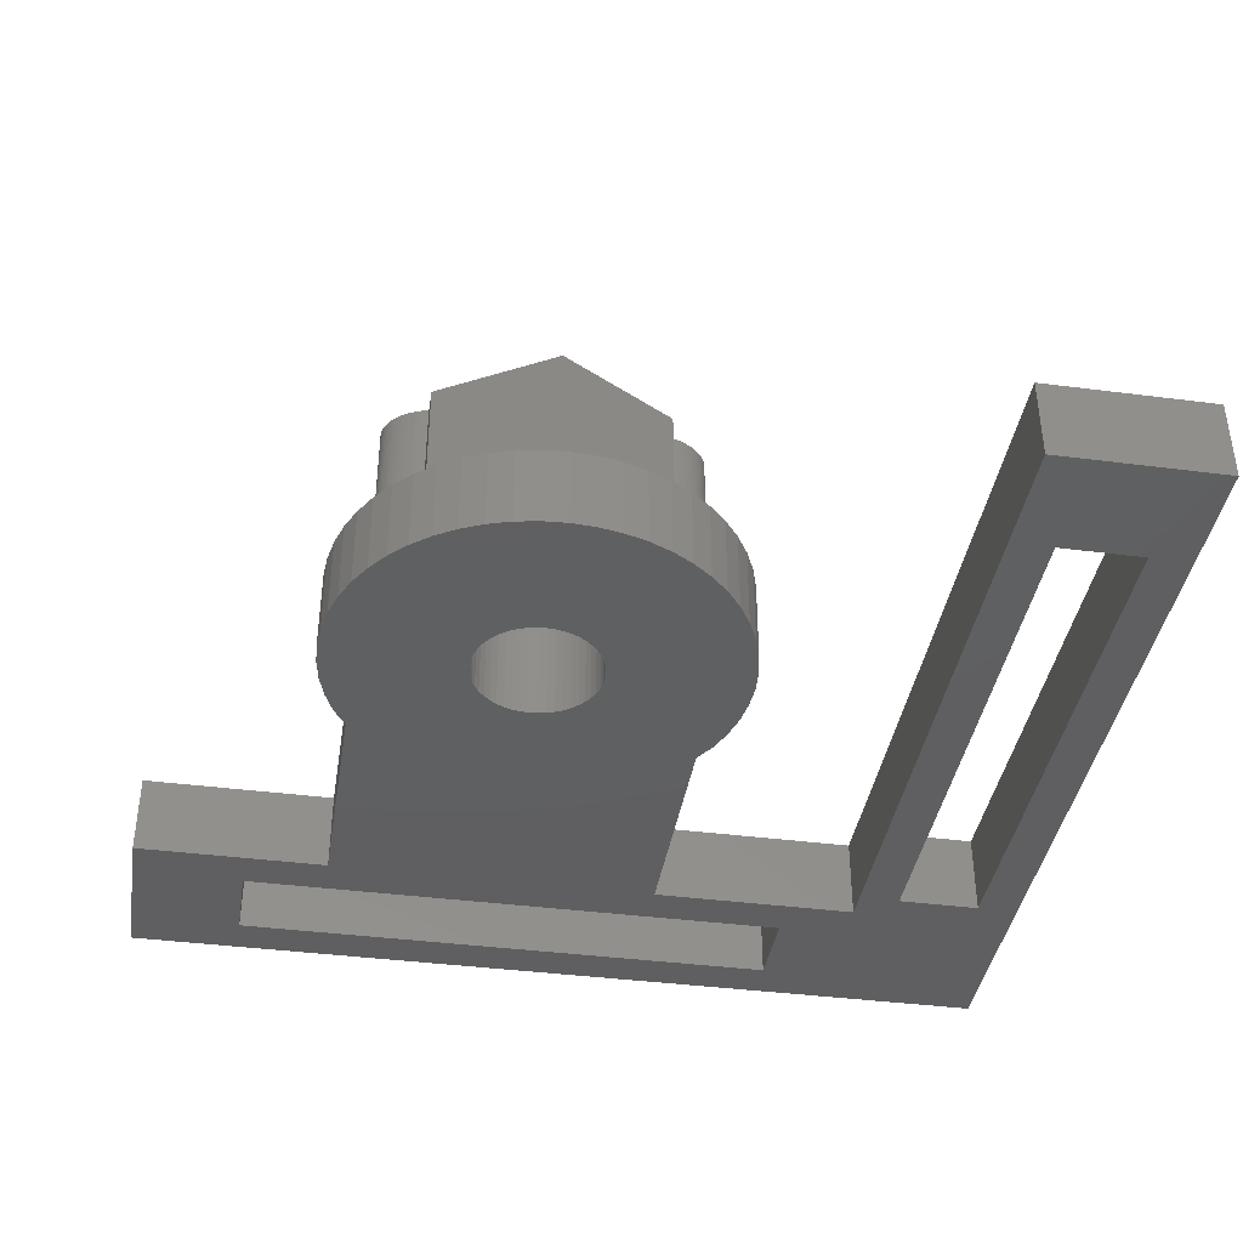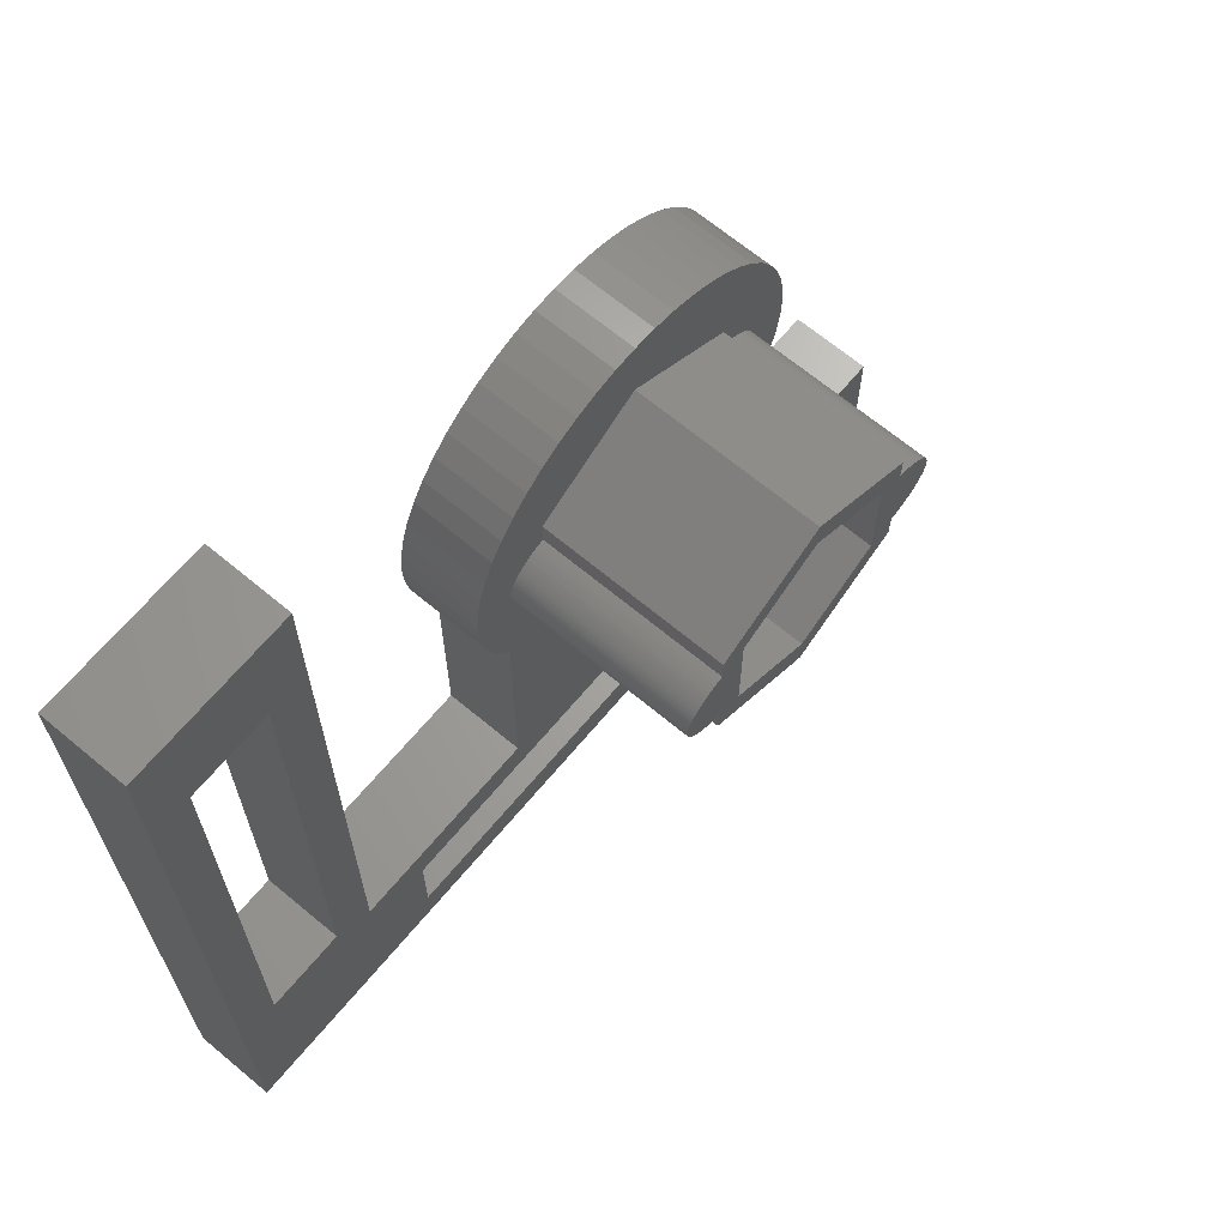
<metadata>
{"format":"stl","ext":"stl","renderer":"f3d","projection":"perspective","resolution":1024,"background":"white","views":[{"elev":-39.7,"azim":170.9,"up":"+Z"},{"elev":66.8,"azim":-50.1,"up":"+Y"}]}
</metadata>
<code>
# stl→obj: 390 verts, 788 faces
v 59.55 51.78 6
v 59.42 53.64 6
v 59.42 51.81 6
v 39.13 57.33 6
v 39.5 48.98 6
v 40.21 58.69 6
v 39.49 48.77 6
v 39.53 49.19 6
v 39.58 49.39 6
v 39.64 49.6 6
v 39.72 49.8 6
v 39.82 49.99 6
v 39.94 50.18 6
v 40.08 50.36 6
v 40.23 50.54 6
v 41.45 59.91 6
v 40.39 50.71 6
v 40.57 50.87 6
v 40.77 51.02 6
v 40.98 51.16 6
v 41.2 51.29 6
v 41.43 51.41 6
v 41.67 51.52 6
v 42.82 60.97 6
v 41.92 51.62 6
v 42.18 51.71 6
v 42.45 51.78 6
v 42.58 53.64 6
v 42.58 51.81 6
v 51 58.5 6
v 44.31 61.87 6
v 45.9 62.57 6
v 47.56 63.09 6
v 49.27 63.4 6
v 51 63.5 6
v 52.73 63.4 6
v 54.44 63.09 6
v 56.1 62.57 6
v 57.69 61.87 6
v 59.18 60.97 6
v 60.55 59.91 6
v 59.82 51.71 6
v 60.08 51.62 6
v 60.33 51.52 6
v 60.57 51.41 6
v 61.79 58.69 6
v 60.8 51.29 6
v 61.02 51.16 6
v 61.23 51.02 6
v 61.43 50.87 6
v 61.61 50.71 6
v 61.77 50.54 6
v 61.92 50.36 6
v 62.87 57.33 6
v 62.06 50.18 6
v 62.17 49.99 6
v 62.27 49.8 6
v 62.36 49.6 6
v 62.42 49.39 6
v 62.47 49.19 6
v 62.5 48.98 6
v 62.51 48.77 6
v 42.58 45.74 6
v 42.45 45.77 6
v 42.58 43.91 6
v 12 74 6
v 15 66 6
v 24 74 6
v 15 26 6
v 21 66 6
v 36.58 47.45 6
v 36.63 50.92 6
v 36.5 49.18 6
v 36.87 45.74 6
v 36.96 52.62 6
v 37.36 44.07 6
v 37.49 54.27 6
v 38.05 42.47 6
v 38.22 55.85 6
v 39 41.02 6
v 39 24 6
v 12 12 6
v 29 15 6
v 77 12 6
v 21 26 6
v 24 24 6
v 69 15 6
v 69 21 6
v 77 24 6
v 29 21 6
v 63 24 6
v 40.08 47.19 6
v 39.94 47.37 6
v 39.82 47.56 6
v 39.72 47.75 6
v 39.64 47.95 6
v 39.58 48.16 6
v 39.53 48.36 6
v 39.5 48.57 6
v 40.23 47.01 6
v 40.39 46.84 6
v 40.57 46.68 6
v 40.77 46.53 6
v 40.98 46.39 6
v 41.2 46.26 6
v 41.43 46.13 6
v 41.67 46.02 6
v 41.92 45.93 6
v 42.18 45.84 6
v 51 39.05 6
v 59.42 43.91 6
v 59.42 45.74 6
v 59.55 45.77 6
v 59.82 45.84 6
v 60.08 45.93 6
v 60.33 46.02 6
v 60.57 46.13 6
v 60.8 46.26 6
v 61.02 46.39 6
v 61.23 46.53 6
v 61.43 46.68 6
v 61.61 46.84 6
v 61.77 47.01 6
v 61.92 47.19 6
v 62.06 47.37 6
v 62.17 47.56 6
v 62.27 47.75 6
v 62.36 47.95 6
v 62.42 48.16 6
v 62.47 48.36 6
v 62.5 48.57 6
v 63 41.02 6
v 63.78 55.85 6
v 63.95 42.47 6
v 64.51 54.27 6
v 64.64 44.07 6
v 65.04 52.62 6
v 65.13 45.74 6
v 65.37 50.92 6
v 65.42 47.45 6
v 65.5 49.18 6
v 51 58.5 19.65
v 59.42 53.64 19.65
v 42.58 53.64 19.65
v 42.58 45.74 19.65
v 42.58 43.91 19.65
v 62.17 49.99 19.65
v 62.06 50.18 19.65
v 61.92 50.36 19.65
v 61.77 50.54 19.65
v 61.61 50.71 19.65
v 61.43 50.87 19.65
v 61.23 51.02 19.65
v 61.02 51.16 19.65
v 60.8 51.29 19.65
v 60.57 51.41 19.65
v 40.98 51.16 19.65
v 41.2 51.29 19.65
v 41.43 51.41 19.65
v 41.67 51.52 19.65
v 41.92 51.62 19.65
v 42.18 51.71 19.65
v 42.45 51.78 19.65
v 42.58 51.81 19.65
v 59.42 51.81 19.65
v 59.55 51.78 19.65
v 59.82 51.71 19.65
v 60.08 51.62 19.65
v 60.33 51.52 19.65
v 40.77 51.02 19.65
v 40.57 50.87 19.65
v 59.55 45.77 19.65
v 59.82 45.84 19.65
v 60.08 45.93 19.65
v 60.33 46.02 19.65
v 60.57 46.13 19.65
v 60.8 46.26 19.65
v 61.02 46.39 19.65
v 61.23 46.53 19.65
v 61.43 46.68 19.65
v 61.61 46.84 19.65
v 61.77 47.01 19.65
v 61.92 47.19 19.65
v 62.06 47.37 19.65
v 62.17 47.56 19.65
v 62.27 47.75 19.65
v 62.36 47.95 19.65
v 62.42 48.16 19.65
v 62.47 48.36 19.65
v 62.5 48.57 19.65
v 62.51 48.77 19.65
v 62.5 48.98 19.65
v 62.47 49.19 19.65
v 62.42 49.39 19.65
v 62.36 49.6 19.65
v 62.27 49.8 19.65
v 40.39 50.71 19.65
v 40.23 50.54 19.65
v 40.08 50.36 19.65
v 39.94 50.18 19.65
v 39.82 49.99 19.65
v 39.72 49.8 19.65
v 39.64 49.6 19.65
v 39.58 49.39 19.65
v 39.53 49.19 19.65
v 39.5 48.98 19.65
v 39.49 48.77 19.65
v 39.5 48.57 19.65
v 39.53 48.36 19.65
v 39.58 48.16 19.65
v 39.64 47.95 19.65
v 39.72 47.75 19.65
v 39.82 47.56 19.65
v 39.94 47.37 19.65
v 40.08 47.19 19.65
v 40.23 47.01 19.65
v 40.39 46.84 19.65
v 40.57 46.68 19.65
v 40.77 46.53 19.65
v 40.98 46.39 19.65
v 41.2 46.26 19.65
v 41.43 46.13 19.65
v 41.67 46.02 19.65
v 41.92 45.93 19.65
v 42.18 45.84 19.65
v 42.45 45.77 19.65
v 51 39.05 19.65
v 59.42 43.91 19.65
v 59.42 45.74 19.65
v 44.5 45.02 19.65
v 51 41.27 19.65
v 57.49 45.02 19.65
v 57.49 52.52 19.65
v 44.5 52.52 19.65
v 51 56.27 19.65
v 44.5 45.02 14.65
v 46.84 47.05 14.65
v 44.5 52.52 14.65
v 47.1 46.52 14.65
v 47.43 46.04 14.65
v 51 41.27 14.65
v 46.65 47.61 14.65
v 46.54 48.19 14.65
v 46.5 48.77 14.65
v 47.82 45.59 14.65
v 48.26 45.2 14.65
v 48.75 44.88 14.65
v 49.28 44.62 14.65
v 49.84 44.43 14.65
v 50.41 44.31 14.65
v 51 44.27 14.65
v 51.59 44.31 14.65
v 57.5 45.02 14.65
v 52.16 44.43 14.65
v 52.72 44.62 14.65
v 53.25 44.88 14.65
v 53.74 45.2 14.65
v 54.18 45.59 14.65
v 54.57 46.04 14.65
v 54.9 46.52 14.65
v 55.16 47.05 14.65
v 55.35 47.61 14.65
v 55.46 48.19 14.65
v 55.5 48.77 14.65
v 47.43 51.51 14.65
v 51 56.27 14.65
v 47.1 51.02 14.65
v 46.84 50.5 14.65
v 46.65 49.94 14.65
v 46.54 49.36 14.65
v 47.82 51.96 14.65
v 48.26 52.34 14.65
v 48.75 52.67 14.65
v 49.28 52.93 14.65
v 49.84 53.12 14.65
v 50.41 53.24 14.65
v 51 53.27 14.65
v 51.59 53.24 14.65
v 57.5 52.52 14.65
v 52.16 53.12 14.65
v 52.72 52.93 14.65
v 53.25 52.67 14.65
v 53.74 52.34 14.65
v 54.18 51.96 14.65
v 54.57 51.51 14.65
v 54.9 51.02 14.65
v 55.16 50.5 14.65
v 55.35 49.94 14.65
v 55.46 49.36 14.65
v 49.84 53.12 2.933e-13
v 49.28 52.93 2.848e-13
v 50.41 53.24 3.046e-13
v 51 53.27 3.102e-13
v 51.59 53.24 3.187e-13
v 52.16 53.12 3.243e-13
v 52.72 52.93 3.271e-13
v 53.25 52.67 3.299e-13
v 53.74 52.34 3.328e-13
v 54.18 51.96 3.328e-13
v 54.57 51.51 3.299e-13
v 54.9 51.02 3.271e-13
v 55.16 50.5 3.694e-13
v 55.35 49.94 3.638e-13
v 55.46 49.36 3.553e-13
v 55.5 48.77 3.92e-13
v 55.46 48.19 3.835e-13
v 55.35 47.61 3.751e-13
v 55.16 47.05 3.638e-13
v 54.9 46.52 3.525e-13
v 54.57 46.04 3.412e-13
v 54.18 45.59 3.299e-13
v 53.74 45.2 3.187e-13
v 53.25 44.88 3.074e-13
v 52.72 44.62 2.989e-13
v 52.16 44.43 2.876e-13
v 51.59 44.31 2.792e-13
v 51 44.27 2.707e-13
v 50.41 44.31 2.651e-13
v 49.84 44.43 2.594e-13
v 49.28 44.62 2.538e-13
v 48.75 44.88 2.51e-13
v 48.26 45.2 2.51e-13
v 47.82 45.59 2.51e-13
v 47.43 46.04 2.51e-13
v 47.1 46.52 2.566e-13
v 46.84 47.05 2.594e-13
v 46.65 47.61 2.651e-13
v 46.54 48.19 2.735e-13
v 46.5 48.77 2.792e-13
v 46.54 49.36 2.453e-13
v 46.65 49.94 2.538e-13
v 46.84 50.5 2.2e-13
v 47.1 51.02 2.312e-13
v 47.43 51.51 2.425e-13
v 47.82 51.96 2.538e-13
v 48.26 52.34 2.623e-13
v 48.75 52.67 2.735e-13
v 62.87 57.33 -1.418e-12
v 61.79 58.69 -1.382e-12
v 60.55 59.91 -1.342e-12
v 59.18 60.97 -1.306e-12
v 63.78 55.85 -1.452e-12
v 57.69 61.87 -1.263e-12
v 56.1 62.57 -1.224e-12
v 54.44 63.09 -1.182e-12
v 52.73 63.4 -1.142e-12
v 51 63.5 -1.105e-12
v 49.27 63.4 -1.069e-12
v 47.56 63.09 -1.038e-12
v 45.9 62.57 -1.007e-12
v 44.31 61.87 -9.757e-13
v 42.82 60.97 -9.531e-13
v 41.45 59.91 -9.362e-13
v 40.21 58.69 -9.221e-13
v 39.13 57.33 -9.108e-13
v 38.22 55.85 -9.052e-13
v 37.49 54.27 -9.052e-13
v 36.96 52.62 -9.108e-13
v 36.63 50.92 -9.193e-13
v 36.5 49.18 -9.362e-13
v 36.58 47.45 -9.531e-13
v 36.87 45.74 -9.757e-13
v 37.36 44.07 -1.001e-12
v 38.05 42.47 -1.032e-12
v 39 41.02 -1.159e-12
v 39 24 -1.08e-12
v 12 74 4.145e-13
v 15 66 1.035e-12
v 15 26 2.284e-13
v 24 74 2.256e-13
v 21 66 7.276e-13
v 63 41.02 -1.579e-12
v 63.95 42.47 -1.588e-12
v 64.51 54.27 -1.483e-12
v 64.64 44.07 -1.585e-12
v 65.04 52.62 -1.512e-12
v 65.13 45.74 -1.582e-12
v 65.37 50.92 -1.534e-12
v 65.42 47.45 -1.571e-12
v 65.5 49.18 -1.554e-12
v 24 24 -5.414e-13
v 29 21 -1.139e-12
v 29 15 4.371e-13
v 69 21 -2.397e-12
v 63 24 -2.225e-12
v 77 24 -1.774e-12
v 12 12 2.82e-15
v 77 12 -1.946e-12
v 21 26 3.102e-14
v 69 15 -1.636e-12
f 1 2 3
f 4 5 6
f 5 4 7
f 6 5 8
f 6 8 9
f 6 9 10
f 6 10 11
f 6 11 12
f 6 12 13
f 6 13 14
f 6 14 15
f 6 15 16
f 16 15 17
f 16 17 18
f 16 18 19
f 16 19 20
f 16 20 21
f 16 21 22
f 16 22 23
f 16 23 24
f 24 23 25
f 24 25 26
f 24 26 27
f 24 27 28
f 28 27 29
f 24 28 30
f 24 30 31
f 31 30 32
f 32 30 33
f 33 30 34
f 34 30 35
f 35 30 2
f 35 2 36
f 36 2 37
f 37 2 38
f 38 2 39
f 39 2 40
f 40 2 41
f 41 2 1
f 41 1 42
f 41 42 43
f 41 43 44
f 41 44 45
f 41 45 46
f 46 45 47
f 46 47 48
f 46 48 49
f 46 49 50
f 46 50 51
f 46 51 52
f 46 52 53
f 46 53 54
f 54 53 55
f 54 55 56
f 54 56 57
f 54 57 58
f 54 58 59
f 54 59 60
f 54 60 61
f 54 61 62
f 63 64 65
f 66 67 68
f 67 66 69
f 68 67 70
f 71 72 73
f 72 71 74
f 72 74 75
f 75 74 76
f 75 76 77
f 77 76 78
f 77 78 79
f 79 78 80
f 79 80 4
f 4 80 81
f 82 69 66
f 69 82 83
f 83 82 84
f 69 83 85
f 85 83 86
f 85 86 70
f 70 86 68
f 83 84 87
f 87 84 88
f 88 84 89
f 86 90 81
f 90 86 83
f 81 90 88
f 81 88 91
f 81 91 65
f 81 65 92
f 81 92 93
f 81 93 94
f 81 94 95
f 81 95 96
f 81 96 97
f 81 97 98
f 81 98 99
f 81 99 7
f 81 7 4
f 92 65 100
f 100 65 101
f 101 65 102
f 102 65 103
f 103 65 104
f 104 65 105
f 105 65 106
f 106 65 107
f 107 65 108
f 108 65 109
f 109 65 64
f 65 91 110
f 110 91 111
f 111 91 112
f 112 91 113
f 113 91 114
f 114 91 115
f 115 91 116
f 116 91 117
f 117 91 118
f 118 91 119
f 119 91 120
f 120 91 121
f 121 91 122
f 122 91 123
f 123 91 124
f 124 91 125
f 125 91 126
f 126 91 127
f 127 91 128
f 128 91 129
f 129 91 130
f 130 91 131
f 131 91 62
f 62 91 54
f 54 91 132
f 91 88 89
f 132 133 54
f 133 132 134
f 133 134 135
f 135 134 136
f 135 136 137
f 137 136 138
f 137 138 139
f 139 138 140
f 139 140 141
f 142 2 30
f 2 142 143
f 144 30 28
f 30 144 142
f 145 65 146
f 65 145 63
f 55 147 56
f 147 55 148
f 53 148 55
f 148 53 149
f 52 149 53
f 149 52 150
f 51 150 52
f 150 51 151
f 152 51 50
f 51 152 151
f 153 50 49
f 50 153 152
f 154 49 48
f 49 154 153
f 155 48 47
f 48 155 154
f 156 47 45
f 47 156 155
f 157 21 20
f 21 157 158
f 158 22 21
f 22 158 159
f 159 23 22
f 23 159 160
f 160 25 23
f 25 160 161
f 161 26 25
f 26 161 162
f 162 27 26
f 27 162 163
f 27 164 29
f 164 27 163
f 165 1 3
f 1 165 166
f 166 42 1
f 42 166 167
f 167 43 42
f 43 167 168
f 168 44 43
f 44 168 169
f 169 45 44
f 45 169 156
f 170 20 19
f 20 170 157
f 171 19 18
f 19 171 170
f 114 172 113
f 172 114 173
f 115 173 114
f 173 115 174
f 116 174 115
f 174 116 175
f 117 175 116
f 175 117 176
f 118 176 117
f 176 118 177
f 119 177 118
f 177 119 178
f 120 178 119
f 178 120 179
f 121 179 120
f 179 121 180
f 181 121 122
f 121 181 180
f 123 181 122
f 181 123 182
f 124 182 123
f 182 124 183
f 125 183 124
f 183 125 184
f 126 184 125
f 184 126 185
f 127 185 126
f 185 127 186
f 128 186 127
f 186 128 187
f 129 187 128
f 187 129 188
f 130 188 129
f 188 130 189
f 131 189 130
f 189 131 190
f 62 190 131
f 190 62 191
f 62 192 191
f 192 62 61
f 60 192 61
f 192 60 193
f 59 193 60
f 193 59 194
f 58 194 59
f 194 58 195
f 57 195 58
f 195 57 196
f 56 196 57
f 196 56 147
f 197 18 17
f 18 197 171
f 197 15 198
f 15 197 17
f 198 14 199
f 14 198 15
f 199 13 200
f 13 199 14
f 200 12 201
f 12 200 13
f 201 11 202
f 11 201 12
f 202 10 203
f 10 202 11
f 204 10 9
f 10 204 203
f 204 8 205
f 8 204 9
f 206 8 5
f 8 206 205
f 206 7 207
f 7 206 5
f 208 7 99
f 7 208 207
f 208 98 209
f 98 208 99
f 210 98 97
f 98 210 209
f 210 96 211
f 96 210 97
f 211 95 212
f 95 211 96
f 212 94 213
f 94 212 95
f 213 93 214
f 93 213 94
f 214 92 215
f 92 214 93
f 215 100 216
f 100 215 92
f 216 101 217
f 101 216 100
f 102 217 101
f 217 102 218
f 103 218 102
f 218 103 219
f 104 219 103
f 219 104 220
f 105 220 104
f 220 105 221
f 106 221 105
f 221 106 222
f 107 222 106
f 222 107 223
f 108 223 107
f 223 108 224
f 109 224 108
f 224 109 225
f 64 225 109
f 225 64 226
f 145 64 63
f 64 145 226
f 111 227 110
f 227 111 228
f 3 143 165
f 143 3 2
f 164 28 29
f 28 164 144
f 113 229 112
f 229 113 172
f 112 228 111
f 228 112 229
f 110 146 65
f 146 110 227
f 227 145 146
f 145 227 230
f 145 230 164
f 164 230 144
f 230 227 231
f 231 227 228
f 231 228 232
f 232 228 233
f 172 165 229
f 165 172 166
f 166 172 173
f 166 173 167
f 167 173 174
f 167 174 168
f 168 174 175
f 168 175 169
f 169 175 176
f 169 176 156
f 156 176 177
f 156 177 155
f 155 177 178
f 155 178 154
f 154 178 179
f 154 179 153
f 153 179 180
f 153 180 152
f 152 180 181
f 152 181 151
f 151 181 182
f 151 182 150
f 150 182 183
f 150 183 149
f 149 183 184
f 149 184 148
f 148 184 185
f 148 185 147
f 147 185 186
f 147 186 196
f 196 186 187
f 196 187 195
f 195 187 188
f 195 188 194
f 194 188 189
f 194 189 193
f 193 189 190
f 193 190 192
f 192 190 191
f 144 234 142
f 234 144 230
f 142 234 235
f 142 235 143
f 143 235 233
f 143 233 165
f 165 233 228
f 165 228 229
f 208 206 207
f 206 208 209
f 206 209 205
f 205 209 210
f 205 210 204
f 204 210 211
f 204 211 203
f 203 211 212
f 203 212 202
f 202 212 213
f 202 213 201
f 201 213 214
f 201 214 200
f 200 214 215
f 200 215 199
f 199 215 216
f 199 216 198
f 198 216 217
f 198 217 197
f 197 217 218
f 197 218 171
f 171 218 219
f 171 219 170
f 170 219 220
f 170 220 157
f 157 220 221
f 157 221 158
f 158 221 222
f 158 222 159
f 159 222 223
f 159 223 160
f 160 223 224
f 160 224 161
f 161 224 225
f 161 225 162
f 162 225 226
f 162 226 163
f 163 226 145
f 163 145 164
f 236 237 238
f 237 236 239
f 239 236 240
f 240 236 241
f 238 237 242
f 238 242 243
f 238 243 244
f 240 241 245
f 245 241 246
f 246 241 247
f 247 241 248
f 248 241 249
f 249 241 250
f 250 241 251
f 251 241 252
f 252 241 253
f 252 253 254
f 254 253 255
f 255 253 256
f 256 253 257
f 257 253 258
f 258 253 259
f 259 253 260
f 260 253 261
f 261 253 262
f 262 253 263
f 263 253 264
f 238 265 266
f 265 238 267
f 267 238 268
f 268 238 269
f 269 238 270
f 270 238 244
f 266 265 271
f 266 271 272
f 266 272 273
f 266 273 274
f 266 274 275
f 266 275 276
f 266 276 277
f 266 277 278
f 266 278 279
f 279 278 280
f 279 280 281
f 279 281 282
f 279 282 283
f 279 283 284
f 279 284 285
f 279 285 286
f 279 286 287
f 279 287 288
f 279 288 289
f 279 289 264
f 279 264 253
f 230 241 236
f 241 230 231
f 238 230 236
f 230 238 234
f 266 234 238
f 234 266 235
f 279 235 266
f 235 279 233
f 233 253 232
f 253 233 279
f 231 253 241
f 253 231 232
f 290 274 291
f 274 290 275
f 292 275 290
f 275 292 276
f 293 276 292
f 276 293 277
f 294 277 293
f 277 294 278
f 295 278 294
f 278 295 280
f 296 280 295
f 280 296 281
f 297 281 296
f 281 297 282
f 298 282 297
f 282 298 283
f 284 298 299
f 298 284 283
f 284 300 285
f 300 284 299
f 285 301 286
f 301 285 300
f 286 302 287
f 302 286 301
f 287 303 288
f 303 287 302
f 288 304 289
f 304 288 303
f 289 305 264
f 305 289 304
f 264 306 263
f 306 264 305
f 263 307 262
f 307 263 306
f 262 308 261
f 308 262 307
f 261 309 260
f 309 261 308
f 260 310 259
f 310 260 309
f 259 311 258
f 311 259 310
f 257 311 312
f 311 257 258
f 256 312 313
f 312 256 257
f 255 313 314
f 313 255 256
f 254 314 315
f 314 254 255
f 252 315 316
f 315 252 254
f 251 316 317
f 316 251 252
f 250 317 318
f 317 250 251
f 249 318 319
f 318 249 250
f 248 319 320
f 319 248 249
f 247 320 321
f 320 247 248
f 246 321 322
f 321 246 247
f 245 322 323
f 322 245 246
f 324 245 323
f 245 324 240
f 325 240 324
f 240 325 239
f 325 237 239
f 237 325 326
f 326 242 237
f 242 326 327
f 327 243 242
f 243 327 328
f 329 243 328
f 243 329 244
f 329 270 244
f 270 329 330
f 331 270 330
f 270 331 269
f 331 268 269
f 268 331 332
f 332 267 268
f 267 332 333
f 333 265 267
f 265 333 334
f 334 271 265
f 271 334 335
f 336 271 335
f 271 336 272
f 337 272 336
f 272 337 273
f 291 273 337
f 273 291 274
f 338 46 54
f 46 338 339
f 340 46 339
f 46 340 41
f 341 41 340
f 41 341 40
f 342 54 133
f 54 342 338
f 343 40 341
f 40 343 39
f 344 39 343
f 39 344 38
f 345 38 344
f 38 345 37
f 346 37 345
f 37 346 36
f 347 36 346
f 36 347 35
f 348 35 347
f 35 348 34
f 349 34 348
f 34 349 33
f 350 33 349
f 33 350 32
f 351 32 350
f 32 351 31
f 352 31 351
f 31 352 24
f 353 24 352
f 24 353 16
f 354 16 353
f 16 354 6
f 6 355 4
f 355 6 354
f 4 356 79
f 356 4 355
f 79 357 77
f 357 79 356
f 77 358 75
f 358 77 357
f 75 359 72
f 359 75 358
f 72 360 73
f 360 72 359
f 73 361 71
f 361 73 360
f 71 362 74
f 362 71 361
f 74 363 76
f 363 74 362
f 76 364 78
f 364 76 363
f 78 365 80
f 365 78 364
f 80 366 81
f 366 80 365
f 367 368 369
f 368 367 370
f 368 370 371
f 359 361 360
f 361 359 362
f 362 359 358
f 362 358 363
f 363 358 357
f 363 357 364
f 364 357 356
f 364 356 365
f 365 356 355
f 365 355 366
f 350 330 329
f 330 350 349
f 330 349 331
f 331 349 332
f 332 349 333
f 333 349 334
f 334 349 335
f 335 349 348
f 335 348 336
f 336 348 337
f 337 348 291
f 291 348 347
f 291 347 290
f 290 347 292
f 292 347 293
f 293 347 346
f 293 346 294
f 294 346 295
f 295 346 296
f 296 346 297
f 297 346 345
f 297 345 298
f 298 345 299
f 299 345 300
f 300 345 344
f 300 344 301
f 301 344 302
f 302 344 303
f 303 344 304
f 304 344 305
f 342 372 338
f 372 342 373
f 373 342 374
f 373 374 375
f 375 374 376
f 375 376 377
f 377 376 378
f 377 378 379
f 379 378 380
f 381 382 383
f 382 381 366
f 382 366 384
f 384 366 385
f 385 366 355
f 385 355 324
f 324 355 325
f 325 355 354
f 325 354 326
f 326 354 353
f 326 353 327
f 327 353 352
f 327 352 328
f 328 352 351
f 328 351 329
f 329 351 350
f 385 324 323
f 385 323 322
f 385 322 321
f 385 321 320
f 385 320 319
f 385 319 318
f 385 318 317
f 385 317 316
f 385 316 315
f 385 315 314
f 385 314 313
f 385 313 312
f 385 312 311
f 385 311 310
f 385 310 309
f 385 309 308
f 385 308 307
f 385 307 306
f 385 306 305
f 385 305 344
f 385 344 343
f 385 343 341
f 385 341 340
f 385 340 339
f 385 339 338
f 385 338 372
f 384 385 386
f 387 383 388
f 383 387 369
f 369 387 367
f 383 369 389
f 383 389 381
f 381 389 371
f 381 371 370
f 388 383 390
f 388 390 384
f 388 384 386
f 369 85 389
f 85 369 69
f 369 67 69
f 67 369 368
f 70 368 371
f 368 70 67
f 70 389 85
f 389 70 371
f 383 90 83
f 90 383 382
f 88 382 384
f 382 88 90
f 88 390 87
f 390 88 384
f 383 87 390
f 87 383 83
f 381 81 366
f 81 381 86
f 381 68 86
f 68 381 370
f 367 68 370
f 68 367 66
f 66 387 82
f 387 66 367
f 84 387 388
f 387 84 82
f 388 89 84
f 89 388 386
f 91 386 385
f 386 91 89
f 385 132 91
f 132 385 372
f 372 134 132
f 134 372 373
f 373 136 134
f 136 373 375
f 375 138 136
f 138 375 377
f 377 140 138
f 140 377 379
f 379 141 140
f 141 379 380
f 380 139 141
f 139 380 378
f 378 137 139
f 137 378 376
f 376 135 137
f 135 376 374
f 374 133 135
f 133 374 342

</code>
